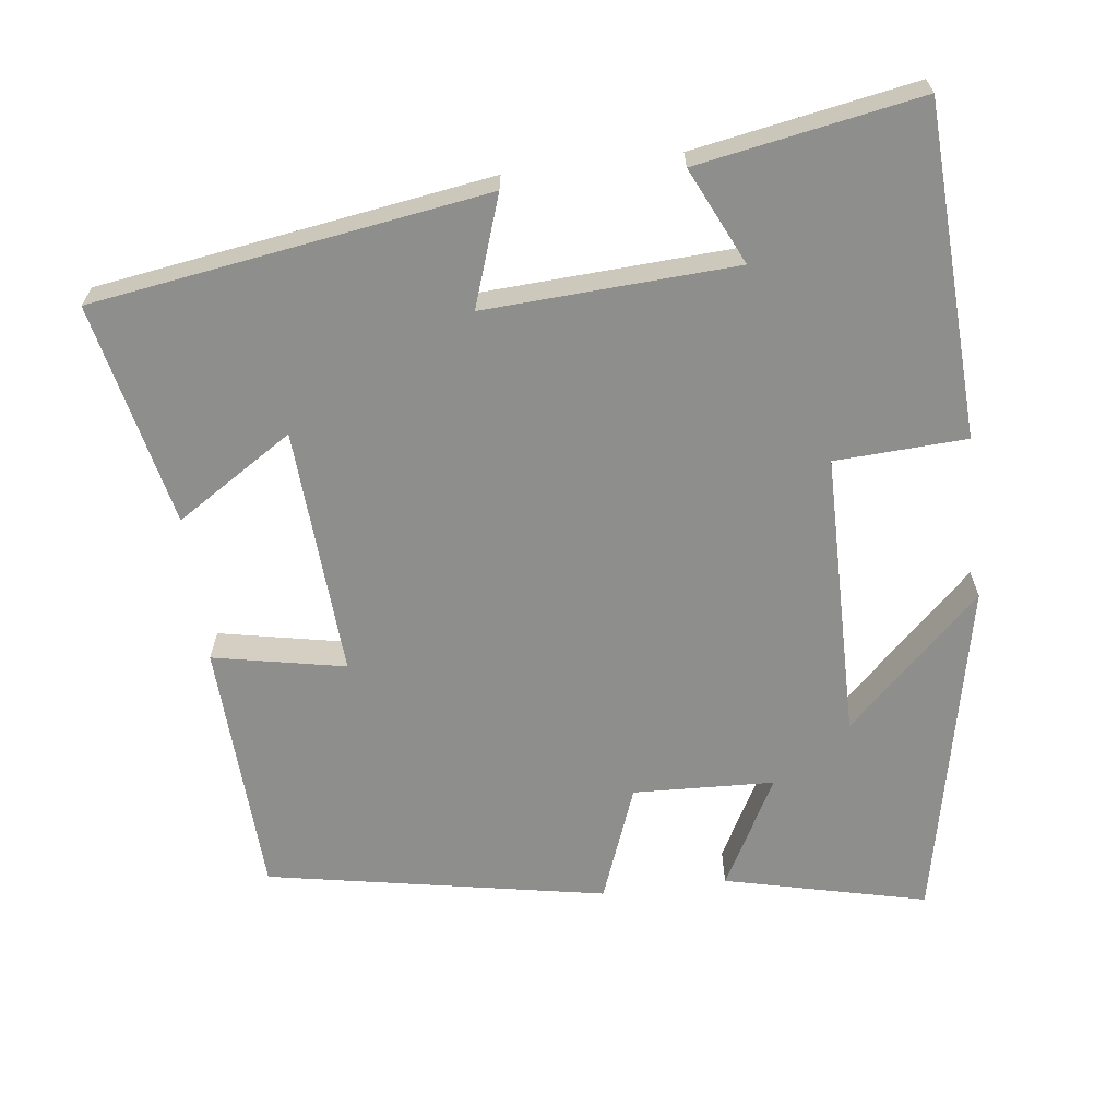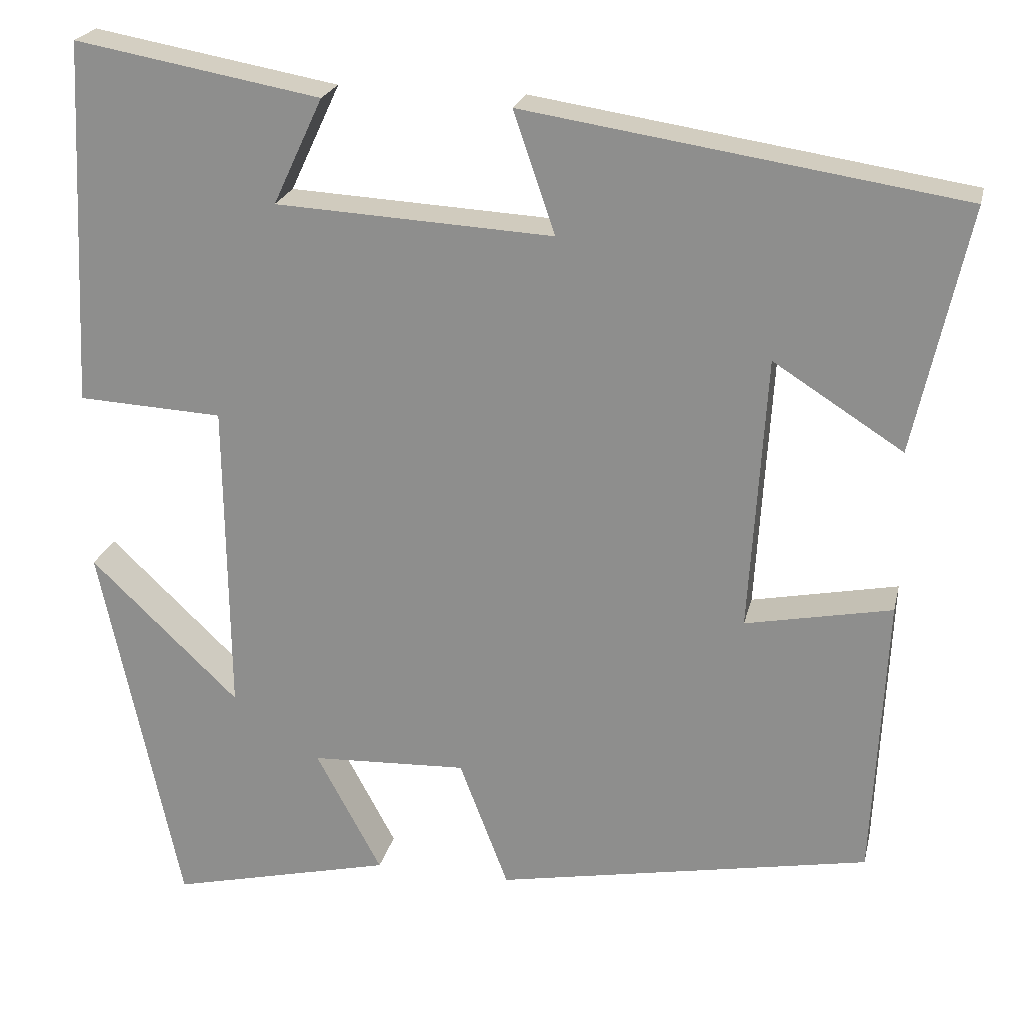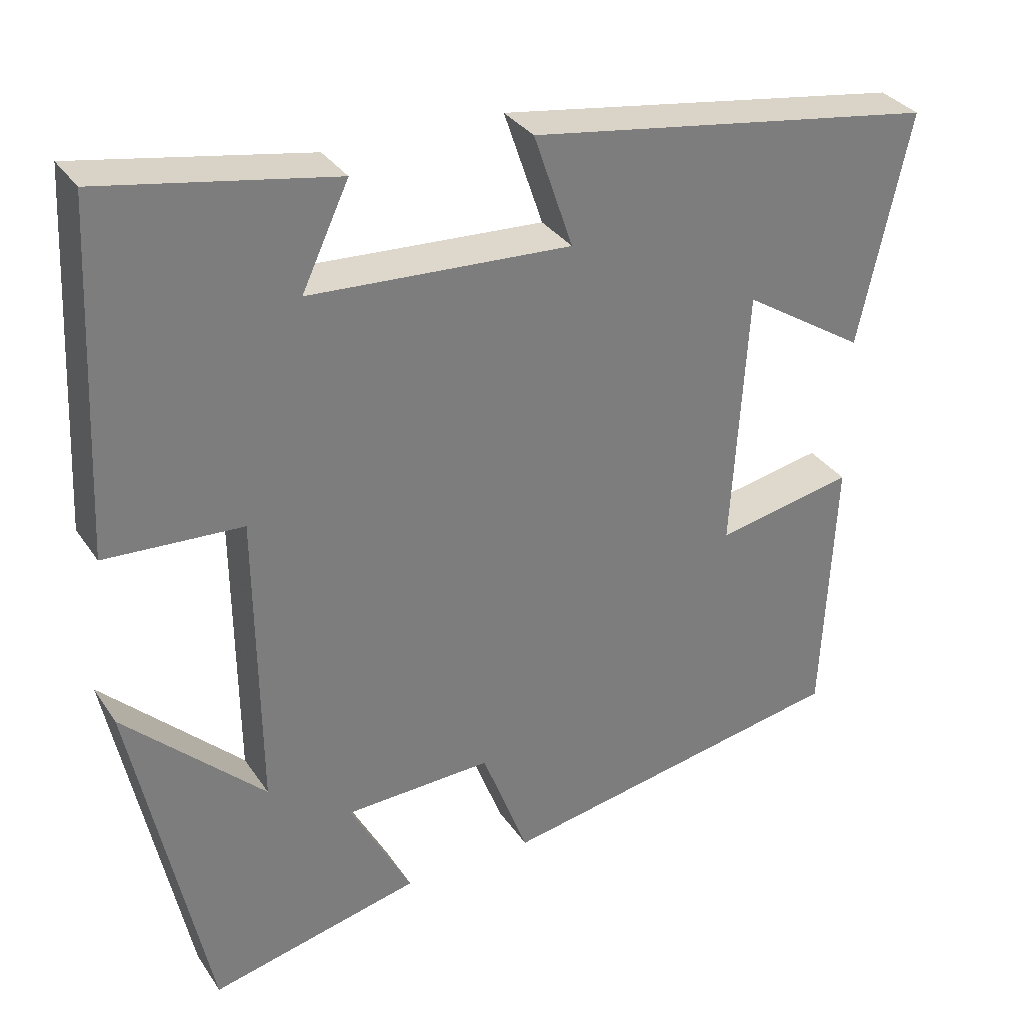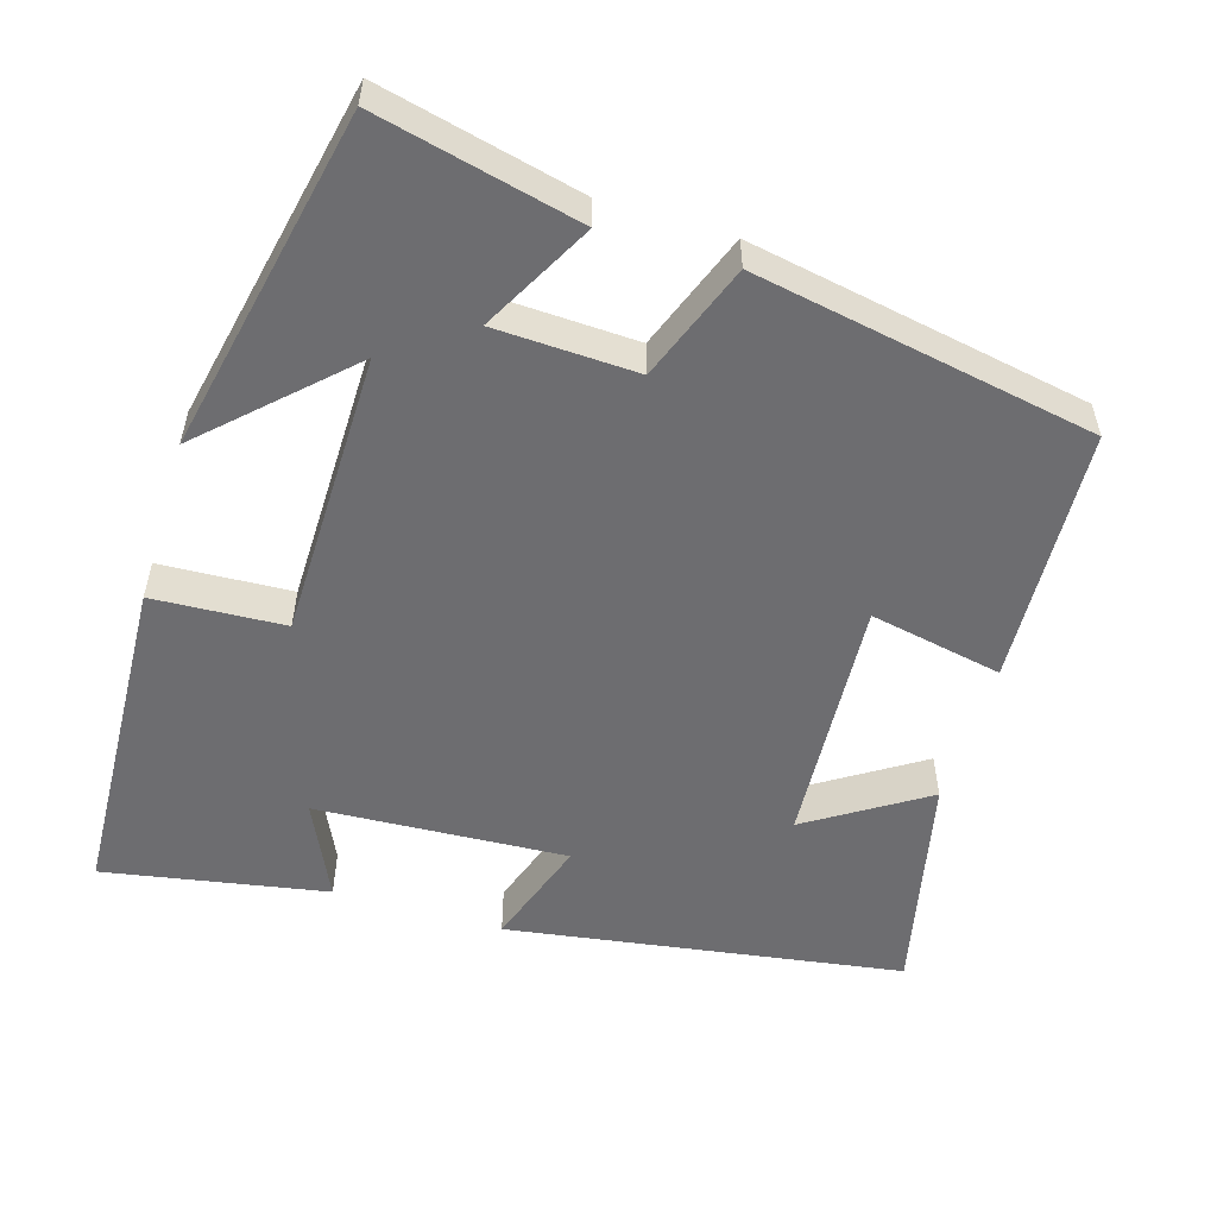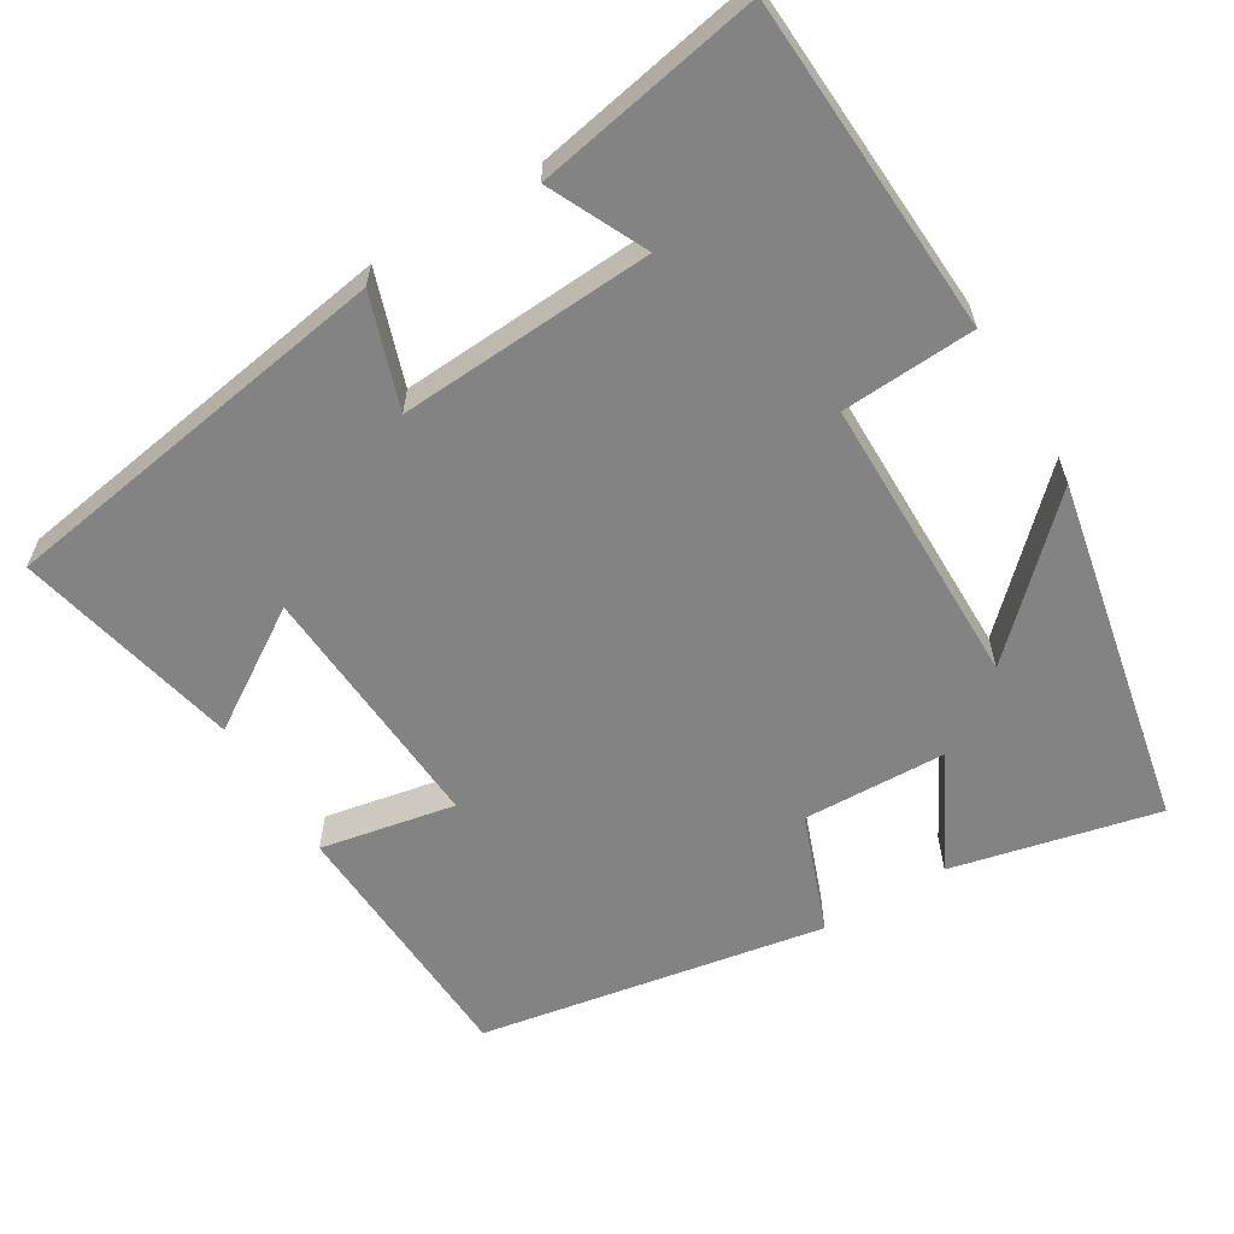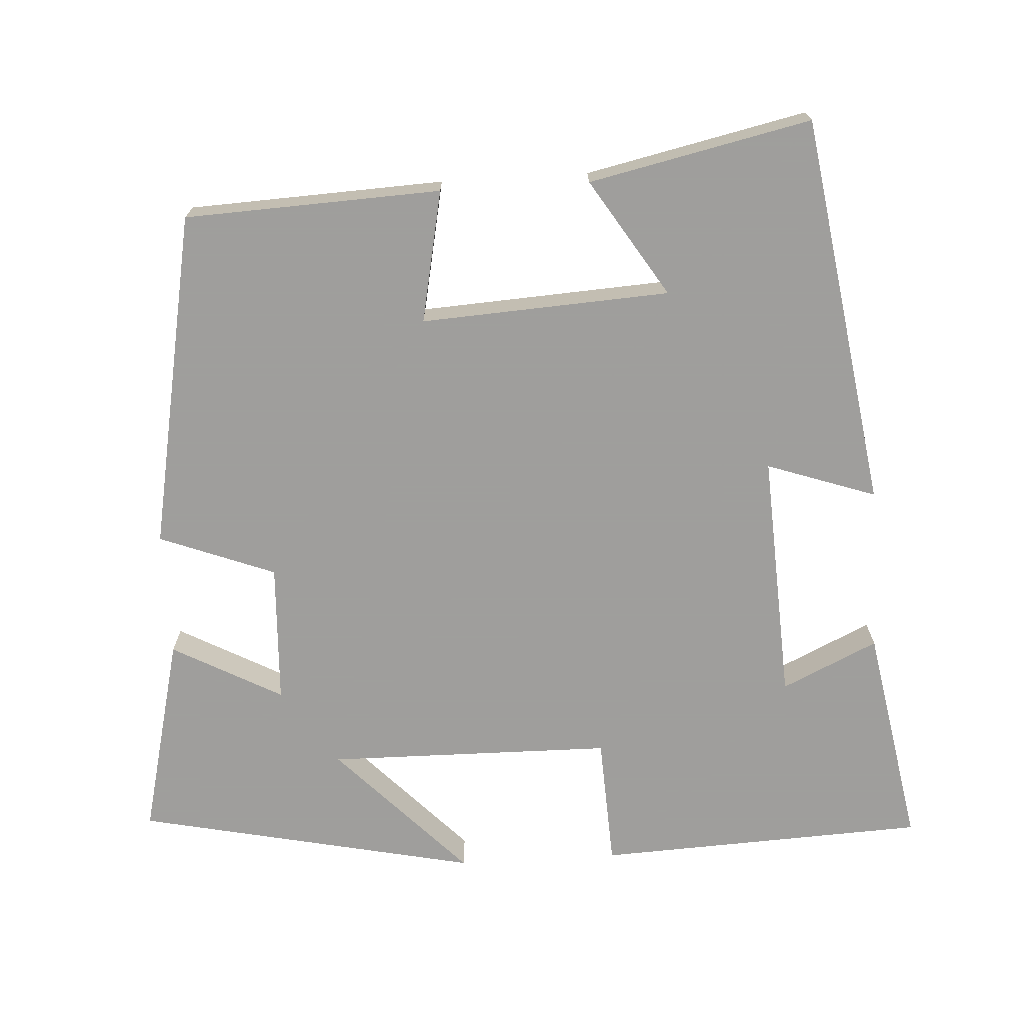
<metadata>
{"format":"obj","ext":"obj","renderer":"f3d","projection":"perspective","resolution":1024,"background":"white","views":[{"elev":-64.9,"azim":7.1,"up":"+Y"},{"elev":22.4,"azim":-167.4,"up":"+Z"},{"elev":32.4,"azim":151.6,"up":"+Z"},{"elev":-54.1,"azim":163.2,"up":"+Y"},{"elev":-61.1,"azim":31.5,"up":"+Y"},{"elev":-71.1,"azim":-86.7,"up":"+Y"}]}
</metadata>
<code>
v 0.479 0.07 0.553
v 0.5 0.07 0.112
v 0.325 0.07 0.103
v 0.321 0.07 -0.279
v 0.5 0.07 -0.108
v 0.404 0.07 -0.564
v 0.135 0.07 -0.5
v 0.214 0.07 -0.353
v 0.026 0.07 -0.345
v -0.033 0.07 -0.5
v -0.484 0.07 -0.416
v -0.5 0.07 -0.074
v -0.324 0.07 -0.109
v -0.344 0.07 0.223
v -0.5 0.07 0.124
v -0.565 0.07 0.42
v -0.041 0.07 0.5
v -0.091 0.07 0.354
v 0.243 0.07 0.372
v 0.183 0.07 0.5
v 0.479 0 0.553
v 0.5 0 0.112
v 0.325 0 0.103
v 0.321 0 -0.279
v 0.5 0 -0.108
v 0.404 0 -0.564
v 0.135 0 -0.5
v 0.214 0 -0.353
v 0.026 0 -0.345
v -0.033 0 -0.5
v -0.484 0 -0.416
v -0.5 0 -0.074
v -0.324 0 -0.109
v -0.344 0 0.223
v -0.5 0 0.124
v -0.565 0 0.42
v -0.041 0 0.5
v -0.091 0 0.354
v 0.243 0 0.372
v 0.183 0 0.5
f 19 20 1 2
f 18 19 2 3
f 16 17 18
f 16 18 3 4
f 14 15 16
f 14 16 4
f 13 14 4
f 11 12 13
f 10 11 13
f 9 10 13
f 8 9 13 4
f 7 8 4
f 4 5 6 7
f 22 21 40 39
f 23 22 39 38
f 38 37 36
f 24 23 38 36
f 36 35 34
f 24 36 34
f 24 34 33
f 33 32 31
f 33 31 30
f 33 30 29
f 24 33 29 28
f 24 28 27
f 27 26 25 24
f 1 21 22 2
f 2 22 23 3
f 3 23 24 4
f 4 24 25 5
f 5 25 26 6
f 6 26 27 7
f 7 27 28 8
f 8 28 29 9
f 9 29 30 10
f 10 30 31 11
f 11 31 32 12
f 12 32 33 13
f 13 33 34 14
f 14 34 35 15
f 15 35 36 16
f 16 36 37 17
f 17 37 38 18
f 18 38 39 19
f 19 39 40 20
f 20 40 21 1

</code>
